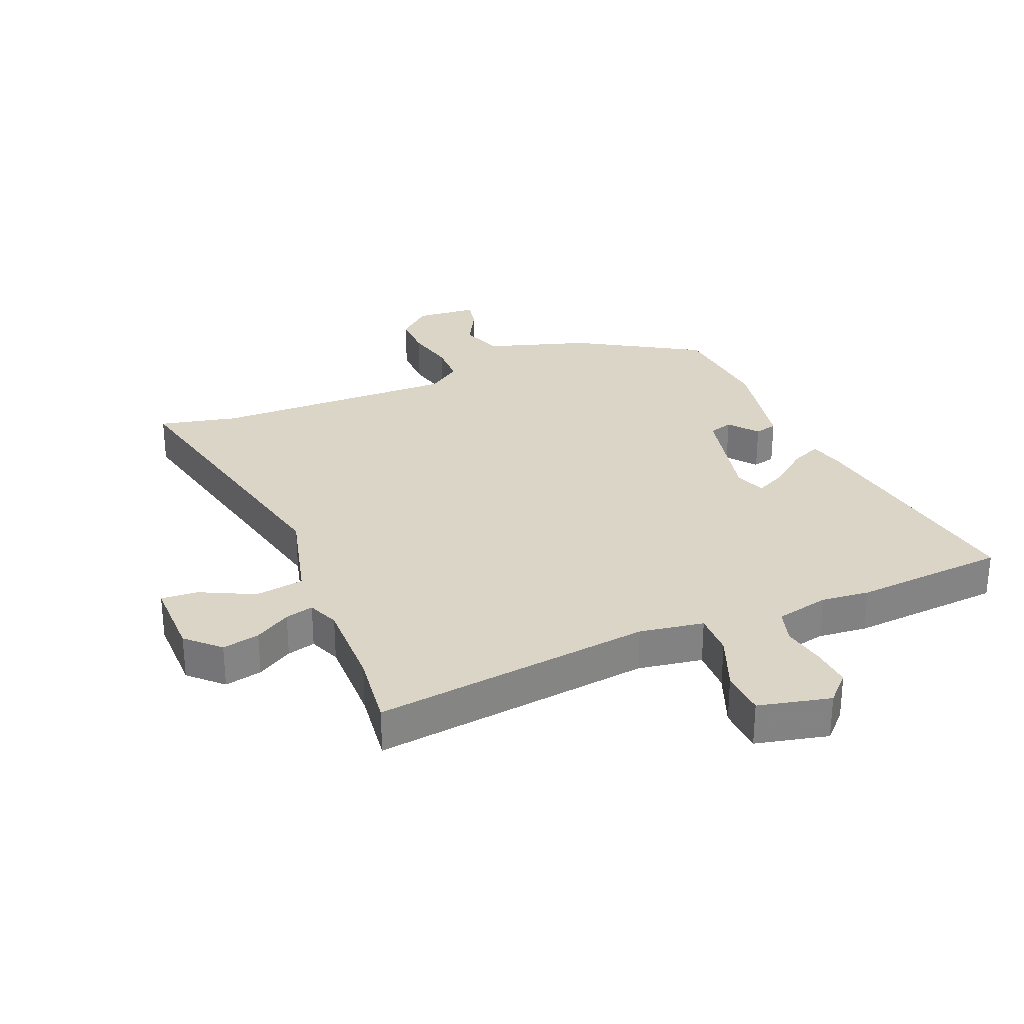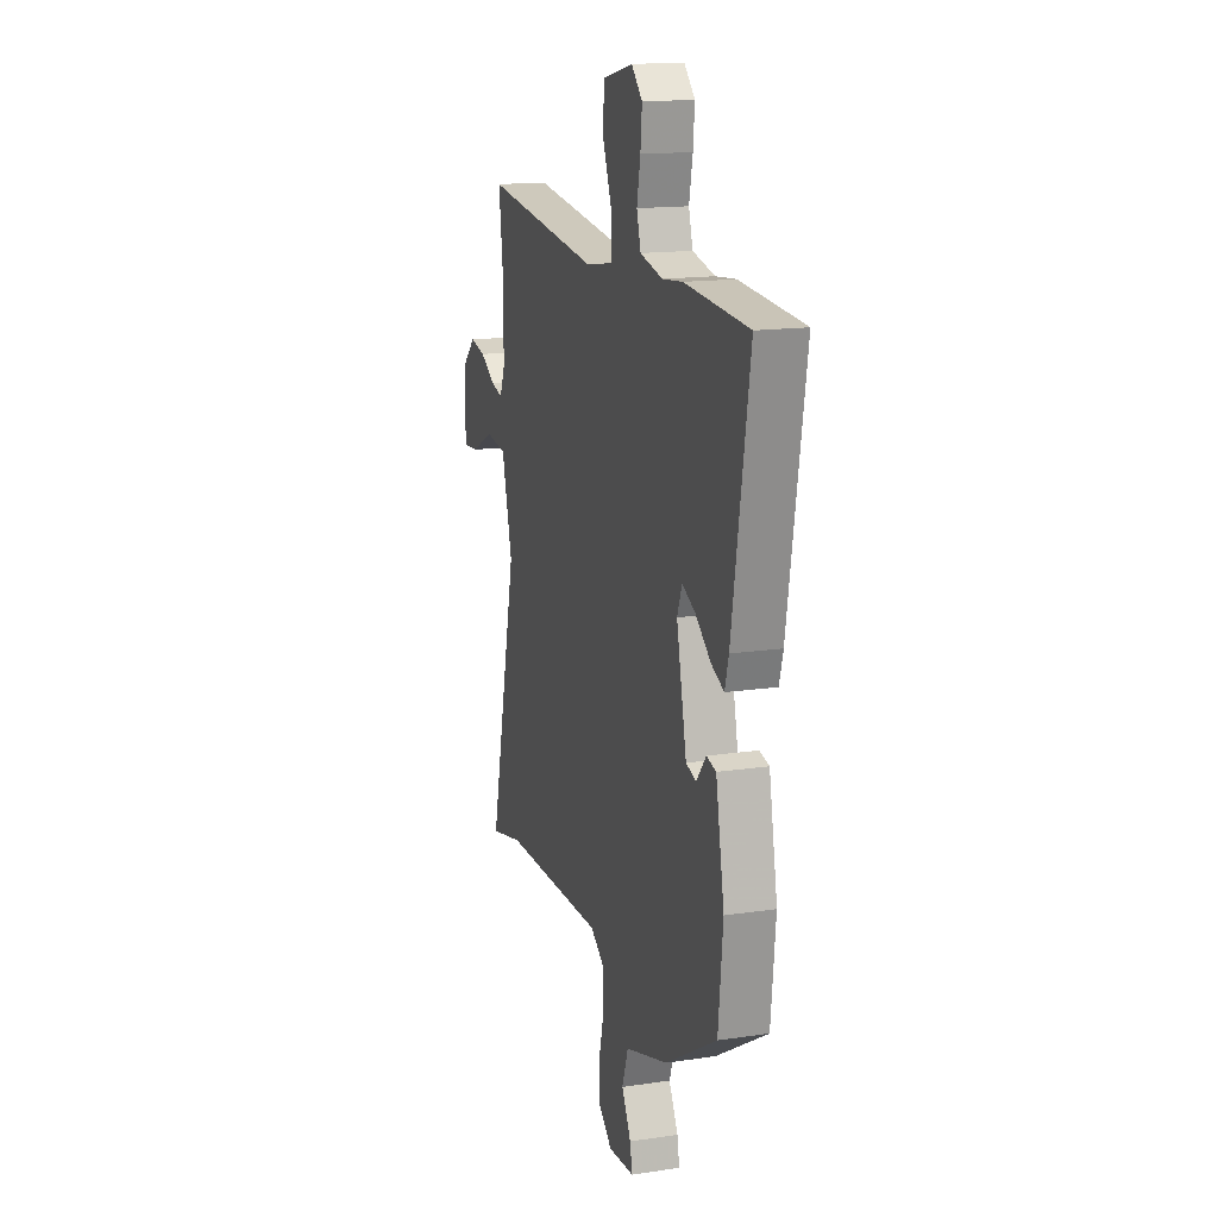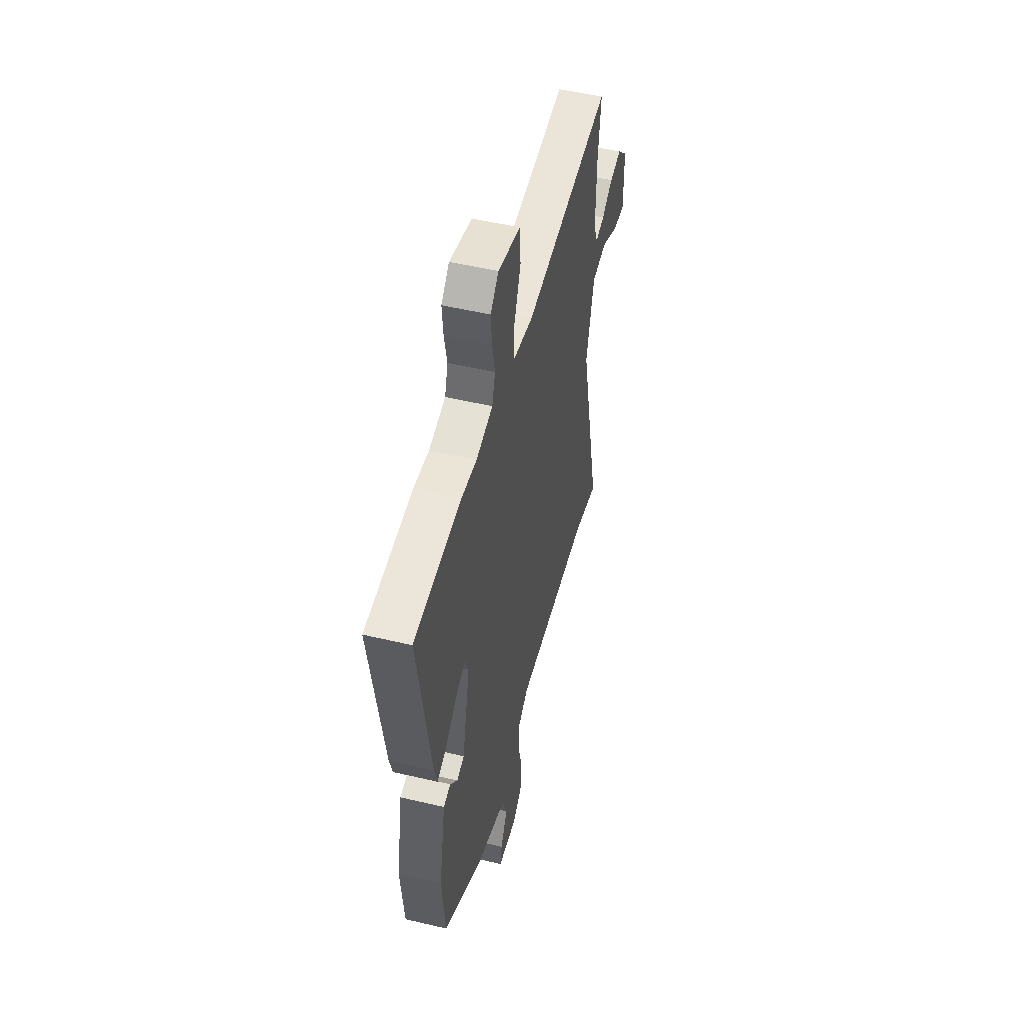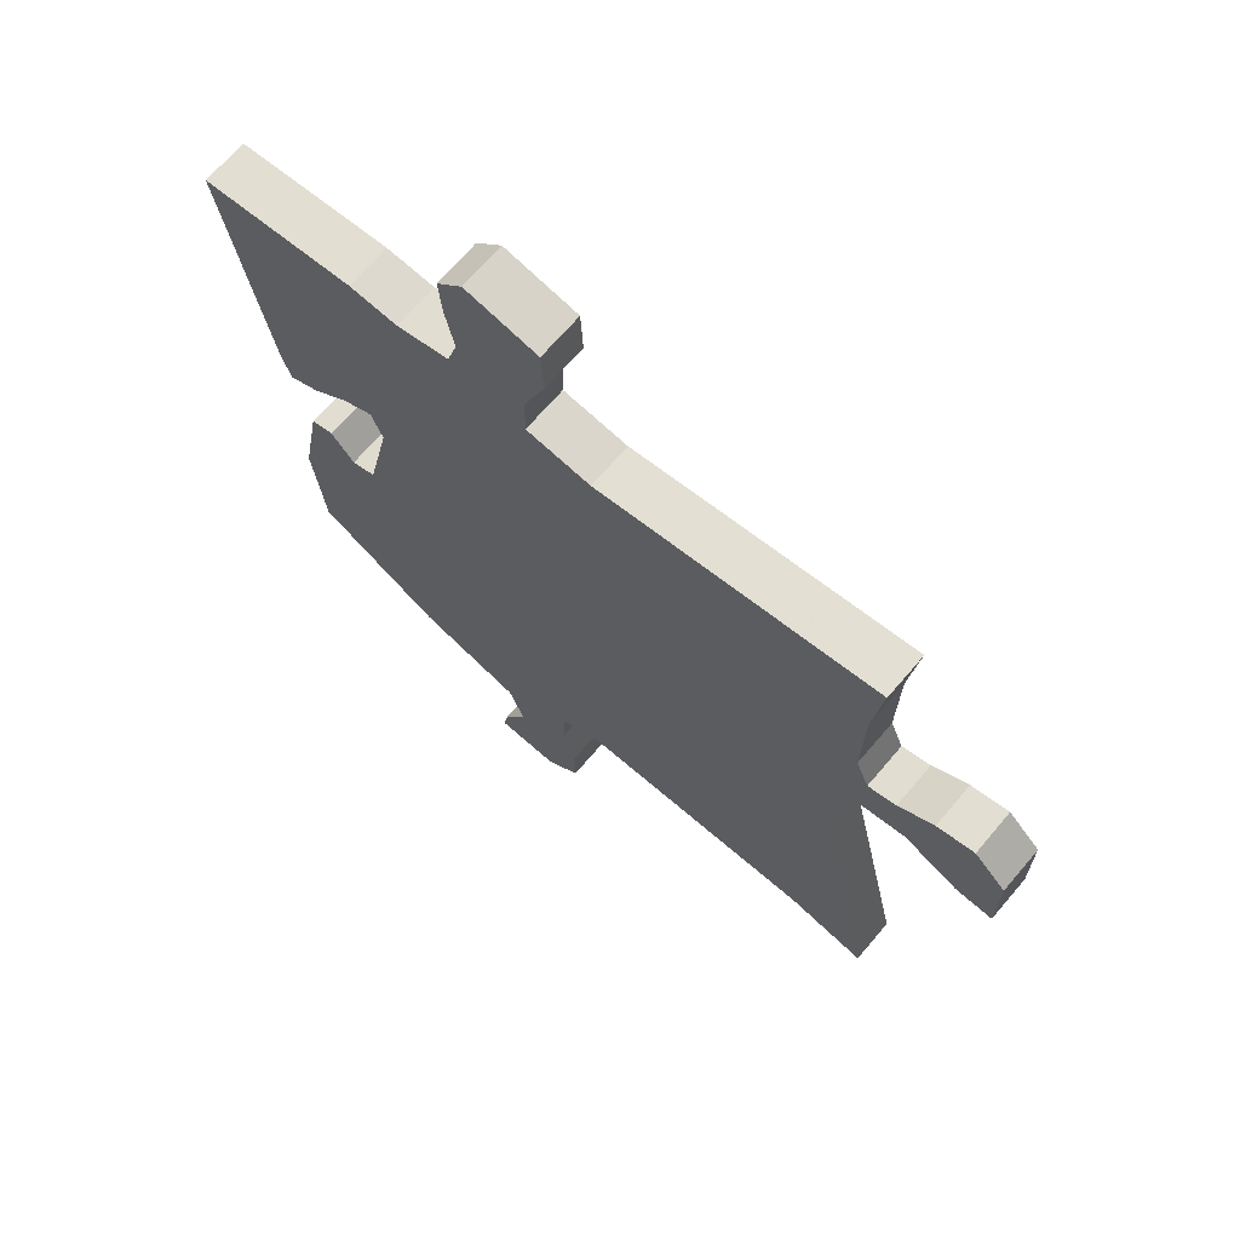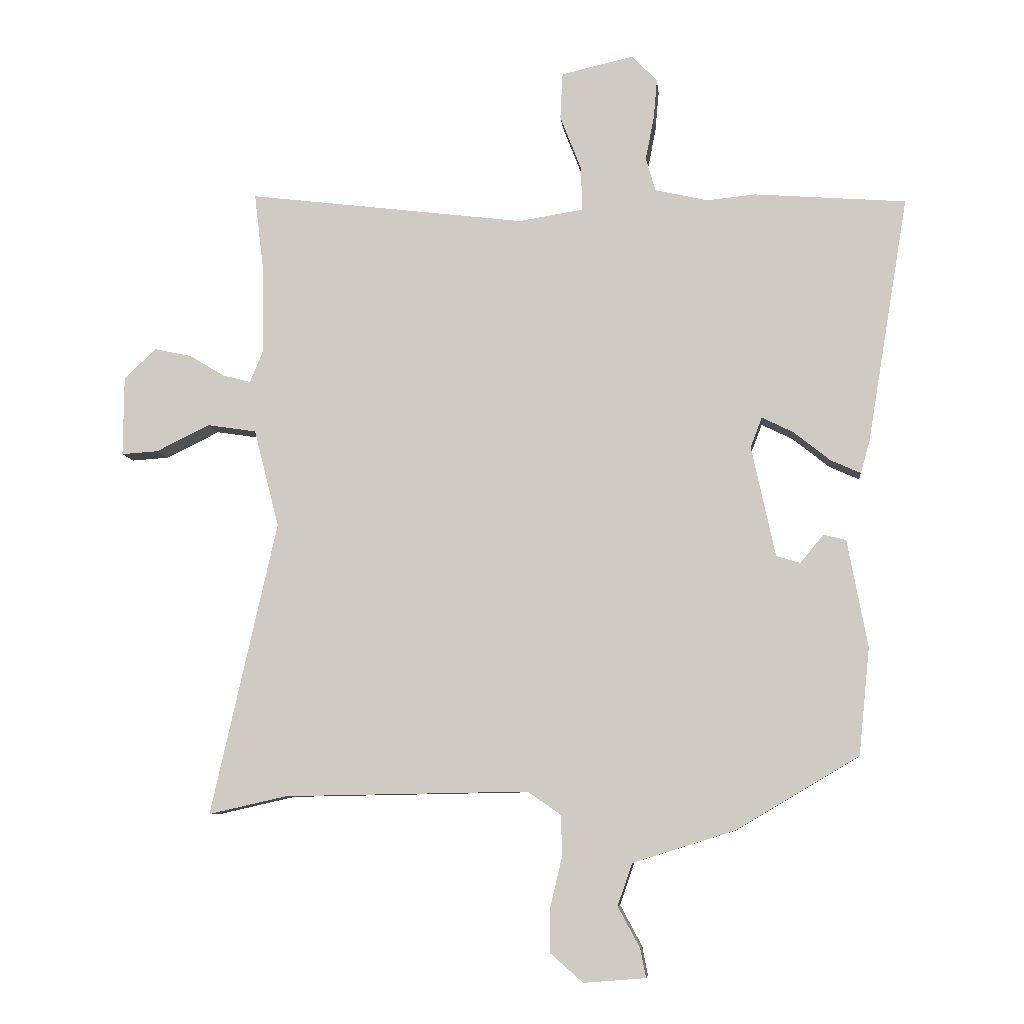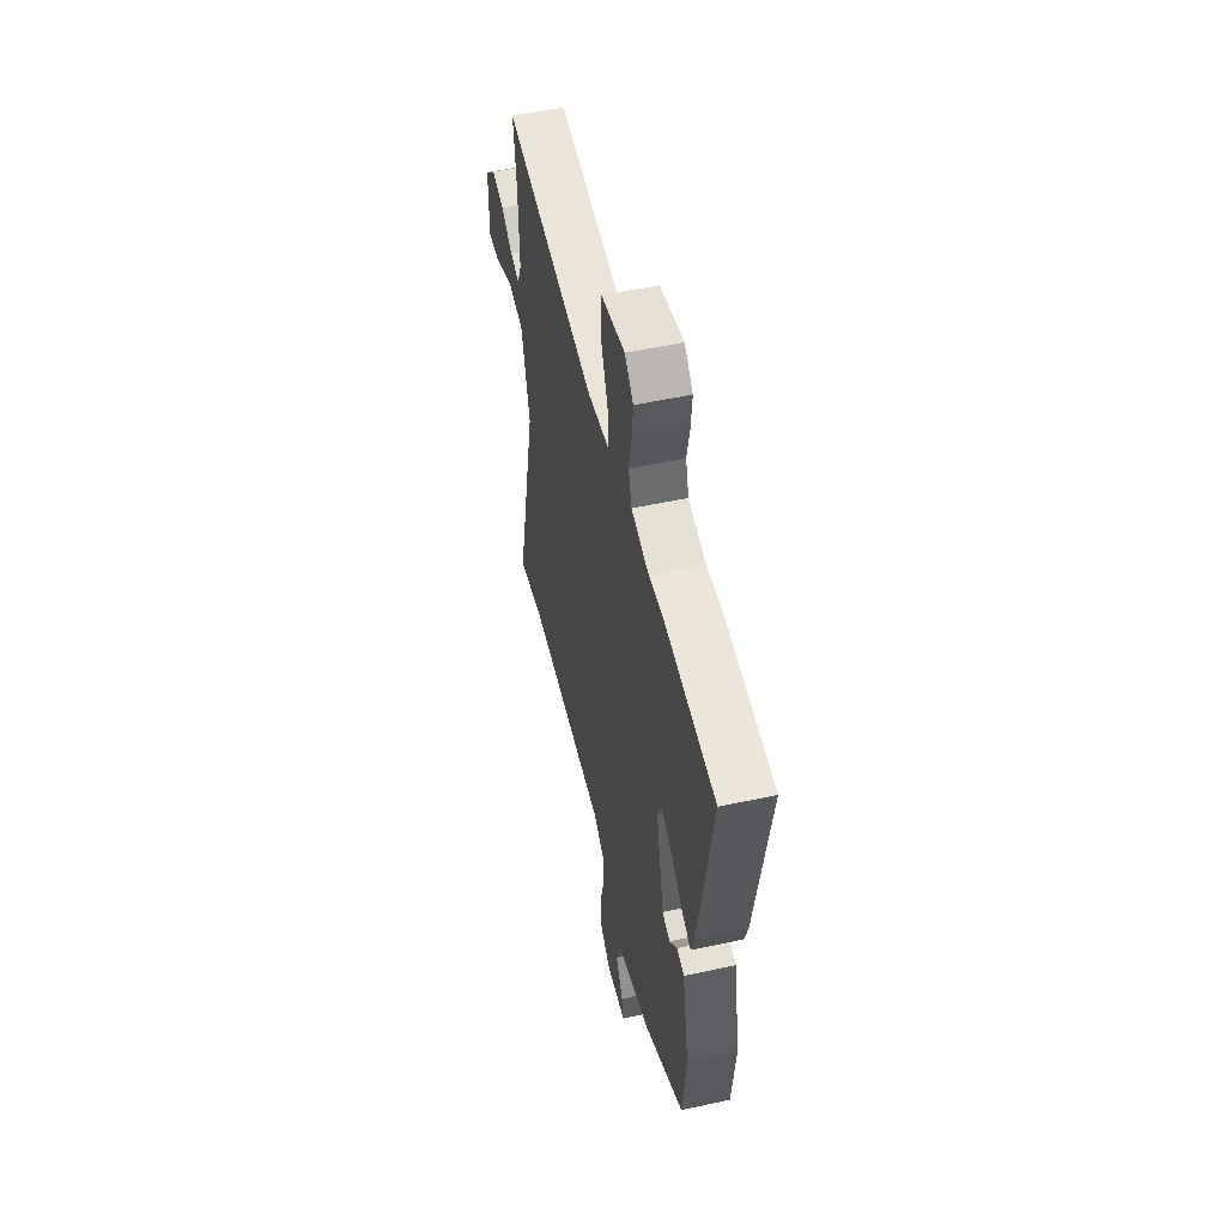
<metadata>
{"format":"obj","ext":"obj","renderer":"f3d","projection":"perspective","resolution":1024,"background":"white","views":[{"elev":29.5,"azim":-22.4,"up":"+Y"},{"elev":15.5,"azim":72.6,"up":"+Z"},{"elev":50.5,"azim":104.6,"up":"+Z"},{"elev":68.7,"azim":-139.6,"up":"+Z"},{"elev":-7.8,"azim":5.9,"up":"+Z"},{"elev":53.1,"azim":76.8,"up":"+Z"}]}
</metadata>
<code>
v -0.489 0.07 0.409
v -0.504 0.07 0.533
v -0.049 0.07 0.477
v 0.056 0.07 0.494
v 0.055 0.07 0.565
v 0.02 0.07 0.655
v 0.024 0.07 0.731
v 0.142 0.07 0.758
v 0.184 0.07 0.715
v 0.178 0.07 0.649
v 0.164 0.07 0.579
v 0.18 0.07 0.524
v 0.267 0.07 0.504
v 0.346 0.07 0.512
v 0.594 0.07 0.493
v 0.527 0.07 0.091
v 0.512 0.07 0.038
v 0.463 0.07 0.06
v 0.403 0.07 0.108
v 0.352 0.07 0.133
v 0.333 0.07 0.084
v 0.372 0.07 -0.097
v 0.411 0.07 -0.109
v 0.449 0.07 -0.063
v 0.486 0.07 -0.072
v 0.519 0.07 -0.248
v 0.501 0.07 -0.423
v 0.3 0.07 -0.542
v 0.133 0.07 -0.594
v 0.109 0.07 -0.663
v 0.145 0.07 -0.73
v 0.154 0.07 -0.777
v 0.053 0.07 -0.785
v -0.001 0.07 -0.738
v 0 0.07 -0.665
v 0.019 0.07 -0.585
v 0.018 0.07 -0.517
v -0.037 0.07 -0.479
v -0.437 0.07 -0.486
v -0.565 0.07 -0.515
v -0.457 0.07 -0.035
v -0.498 0.07 0.125
v -0.578 0.07 0.137
v -0.666 0.07 0.094
v -0.726 0.07 0.09
v -0.725 0.07 0.22
v -0.673 0.07 0.27
v -0.612 0.07 0.257
v -0.554 0.07 0.222
v -0.508 0.07 0.21
v -0.487 0.07 0.261
v -0.489 0 0.409
v -0.504 0 0.533
v -0.049 0 0.477
v 0.056 0 0.494
v 0.055 0 0.565
v 0.02 0 0.655
v 0.024 0 0.731
v 0.142 0 0.758
v 0.184 0 0.715
v 0.178 0 0.649
v 0.164 0 0.579
v 0.18 0 0.524
v 0.267 0 0.504
v 0.346 0 0.512
v 0.594 0 0.493
v 0.527 0 0.091
v 0.512 0 0.038
v 0.463 0 0.06
v 0.403 0 0.108
v 0.352 0 0.133
v 0.333 0 0.084
v 0.372 0 -0.097
v 0.411 0 -0.109
v 0.449 0 -0.063
v 0.486 0 -0.072
v 0.519 0 -0.248
v 0.501 0 -0.423
v 0.3 0 -0.542
v 0.133 0 -0.594
v 0.109 0 -0.663
v 0.145 0 -0.73
v 0.154 0 -0.777
v 0.053 0 -0.785
v -0.001 0 -0.738
v 0 0 -0.665
v 0.019 0 -0.585
v 0.018 0 -0.517
v -0.037 0 -0.479
v -0.437 0 -0.486
v -0.565 0 -0.515
v -0.457 0 -0.035
v -0.498 0 0.125
v -0.578 0 0.137
v -0.666 0 0.094
v -0.726 0 0.09
v -0.725 0 0.22
v -0.673 0 0.27
v -0.612 0 0.257
v -0.554 0 0.222
v -0.508 0 0.21
v -0.487 0 0.261
f 46 47 48 49
f 46 49 50
f 43 44 45 46
f 42 43 46 50
f 41 42 50 51
f 39 40 41
f 38 39 41
f 37 38 41 51
f 33 34 35 36
f 33 36 37
f 30 31 32 33
f 29 30 33 37
f 23 24 25 26
f 22 23 26 27
f 16 17 18 19
f 16 19 20
f 13 14 15 16
f 12 13 16 20
f 8 9 10 11
f 6 7 8 11
f 5 6 11 12
f 4 5 12 20
f 1 2 3
f 37 51 1 3
f 22 27 28 29
f 21 22 29 37
f 20 21 37
f 3 4 20 37
f 100 99 98 97
f 101 100 97
f 97 96 95 94
f 101 97 94 93
f 102 101 93 92
f 92 91 90
f 92 90 89
f 102 92 89 88
f 87 86 85 84
f 88 87 84
f 84 83 82 81
f 88 84 81 80
f 77 76 75 74
f 78 77 74 73
f 70 69 68 67
f 71 70 67
f 67 66 65 64
f 71 67 64 63
f 62 61 60 59
f 62 59 58 57
f 63 62 57 56
f 71 63 56 55
f 54 53 52
f 54 52 102 88
f 80 79 78 73
f 88 80 73 72
f 88 72 71
f 88 71 55 54
f 1 52 53 2
f 2 53 54 3
f 3 54 55 4
f 4 55 56 5
f 5 56 57 6
f 6 57 58 7
f 7 58 59 8
f 8 59 60 9
f 9 60 61 10
f 10 61 62 11
f 11 62 63 12
f 12 63 64 13
f 13 64 65 14
f 14 65 66 15
f 15 66 67 16
f 16 67 68 17
f 17 68 69 18
f 18 69 70 19
f 19 70 71 20
f 20 71 72 21
f 21 72 73 22
f 22 73 74 23
f 23 74 75 24
f 24 75 76 25
f 25 76 77 26
f 26 77 78 27
f 27 78 79 28
f 28 79 80 29
f 29 80 81 30
f 30 81 82 31
f 31 82 83 32
f 32 83 84 33
f 33 84 85 34
f 34 85 86 35
f 35 86 87 36
f 36 87 88 37
f 37 88 89 38
f 38 89 90 39
f 39 90 91 40
f 40 91 92 41
f 41 92 93 42
f 42 93 94 43
f 43 94 95 44
f 44 95 96 45
f 45 96 97 46
f 46 97 98 47
f 47 98 99 48
f 48 99 100 49
f 49 100 101 50
f 50 101 102 51
f 51 102 52 1

</code>
